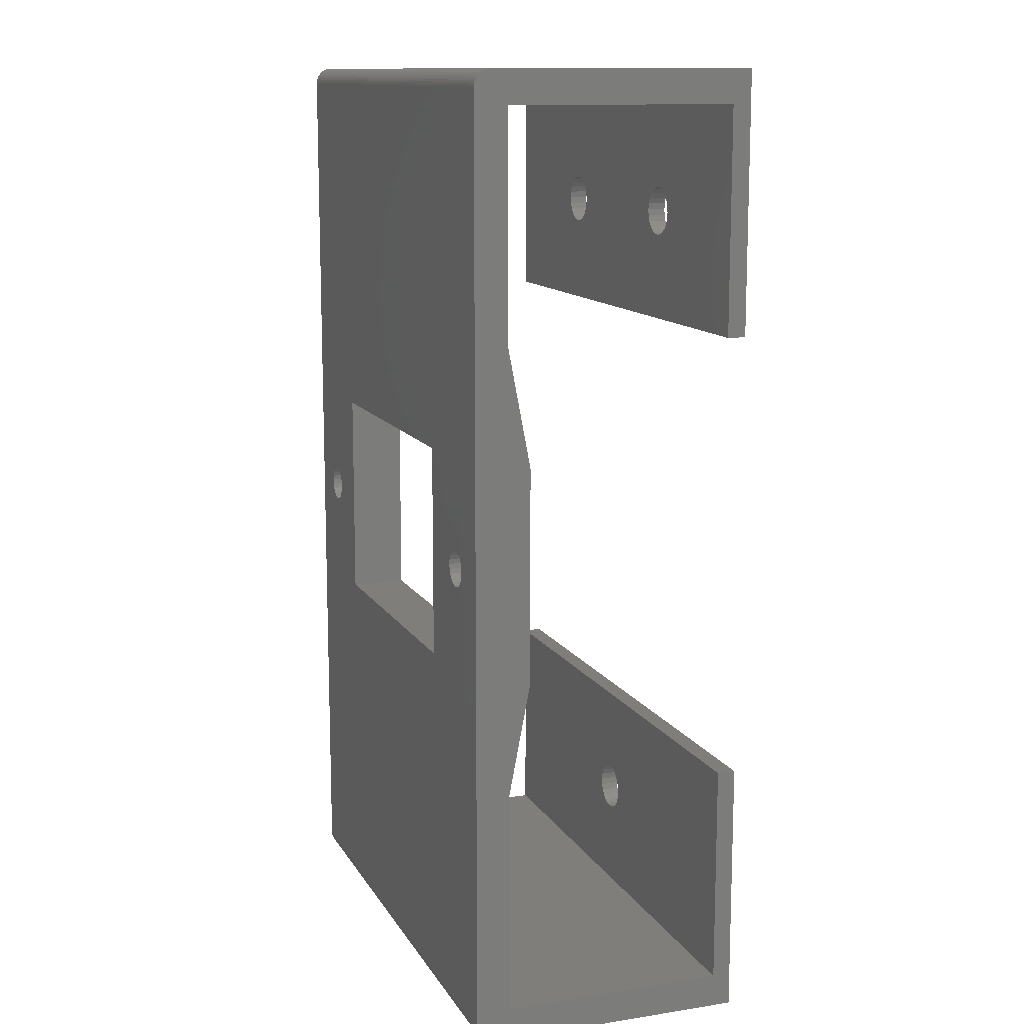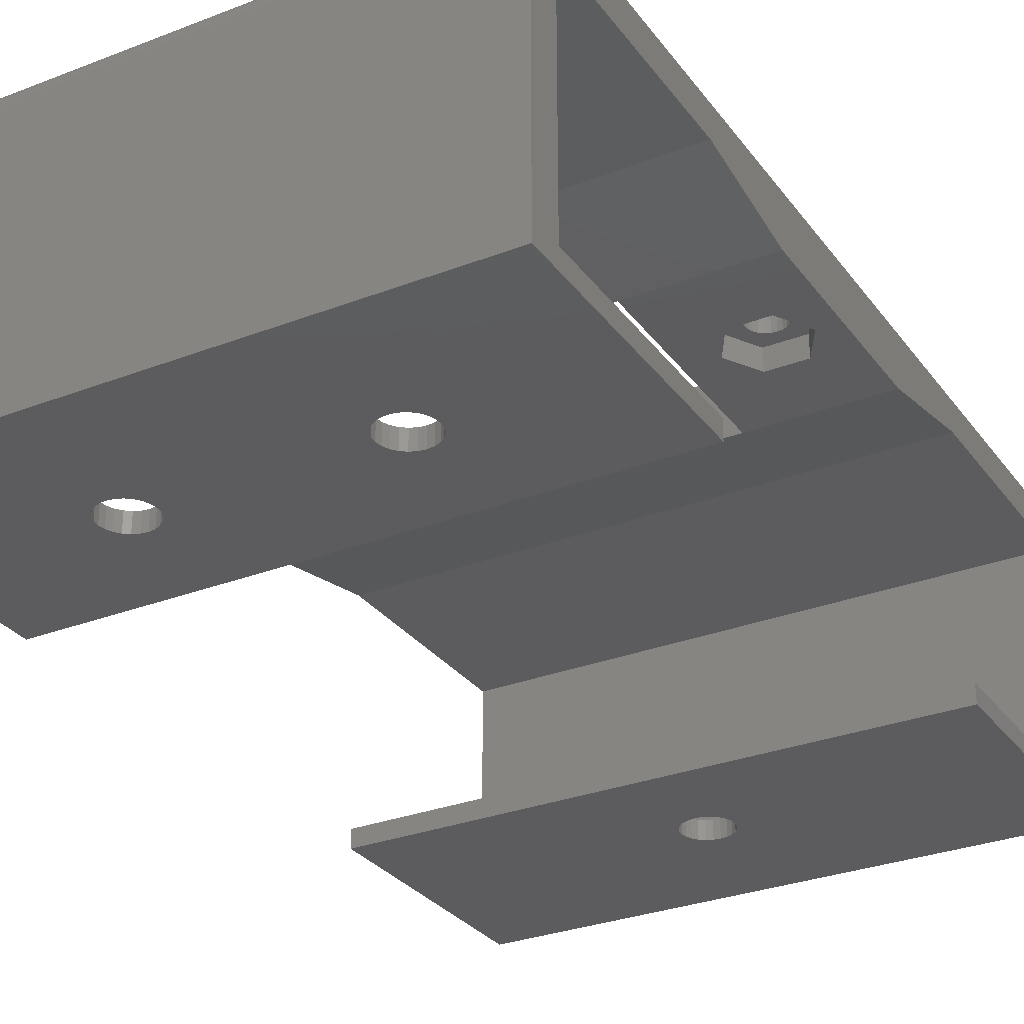
<metadata>
{"format":"stl","ext":"stl","renderer":"f3d","projection":"perspective","resolution":1024,"background":"white","views":[{"elev":12.4,"azim":-109.8,"up":"+Z"},{"elev":-29.9,"azim":29.5,"up":"+Y"}]}
</metadata>
<code>
# stl→obj: 389 verts, 798 faces
v 269.4 517.9 27.84
v 268.9 519.6 28.06
v 268.9 517.9 28.06
v 269.4 519.6 27.84
v 270 542.5 17.44
v 244.5 542.3 17.31
v 244.5 542.5 17.44
v 270 542.3 17.31
v 270 542.2 17.2
v 244.5 542 17.11
v 244.5 542.2 17.2
v 270 542 17.11
v 270 542.3 102.6
v 244.5 542.5 102.5
v 244.5 542.3 102.6
v 270 542.5 102.5
v 269.4 519.6 32.09
v 270 517.9 32.17
v 269.4 517.9 32.09
v 270 519.6 32.17
v 268.9 519.6 31.87
v 268.9 517.9 31.87
v 261.9 519.6 91.07
v 262.1 517.9 90.54
v 261.9 517.9 91.07
v 262.1 519.6 90.54
v 244.5 542.6 17.59
v 270 542.6 17.59
v 261.5 519.6 91.52
v 261.5 517.9 91.52
v 261.1 519.6 91.87
v 260.5 517.9 92.09
v 260.5 519.6 92.09
v 261.1 517.9 91.87
v 270 542.6 102.3
v 244.5 542.6 102.3
v 268.4 519.6 28.41
v 268 517.9 28.87
v 268.4 517.9 28.41
v 268 519.6 28.87
v 257.8 517.9 90.54
v 258 519.6 91.07
v 258 517.9 91.07
v 257.8 519.6 90.54
v 258.4 519.6 91.52
v 258.4 517.9 91.52
v 258.9 519.6 91.87
v 258.9 517.9 91.87
v 259.4 519.6 92.09
v 259.4 517.9 92.09
v 260 519.6 92.17
v 260 517.9 92.17
v 258 517.9 88.87
v 257.8 519.6 89.4
v 257.8 517.9 89.4
v 258 519.6 88.87
v 257.8 519.6 89.97
v 257.8 517.9 89.97
v 270 541.6 102.9
v 244.5 541.8 102.9
v 244.5 541.6 102.9
v 270 541.8 102.9
v 270 542.2 102.7
v 244.5 542.2 102.7
v 244.5 542.9 101.8
v 270 542.9 101.6
v 244.5 542.9 101.6
v 270 542.9 101.8
v 244.5 542.8 102
v 270 542.8 102
v 258.4 517.9 88.41
v 258.4 519.6 88.41
v 258.9 519.6 88.06
v 258.9 517.9 88.06
v 244.5 517.9 39.97
v 270 519.6 39.97
v 244.5 519.6 39.97
v 270 517.9 39.97
v 270 541.8 17.05
v 244.5 541.6 17.01
v 244.5 541.8 17.05
v 270 541.6 17.01
v 259.4 519.6 87.84
v 259.4 517.9 87.84
v 244.5 541.4 17
v 270 541.4 17
v 244.5 542.9 18.11
v 270 542.8 17.93
v 244.5 542.8 17.93
v 270 542.9 18.11
v 260 517.9 87.77
v 260.5 519.6 87.84
v 260 519.6 87.77
v 260.5 517.9 87.84
v 244.5 519.9 17
v 244.5 517.9 17
v 270 517.9 17
v 270 519.6 79.97
v 244.5 517.9 79.97
v 244.5 519.6 79.97
v 270 517.9 79.97
v 270 542.7 102.2
v 244.5 542.7 102.2
v 283.5 542.9 50.37
v 289.5 542.9 58.32
v 290 542.9 58.27
v 289.1 542.9 58.49
v 288.7 542.9 58.76
v 288.5 542.9 59.12
v 283.5 542.9 69.57
v 288.3 542.9 59.53
v 288.3 542.9 59.97
v 288.3 542.9 60.41
v 288.5 542.9 60.82
v 288.7 542.9 61.17
v 289.1 542.9 61.44
v 289.5 542.9 61.61
v 290 542.9 61.67
v 244.5 542.9 18.5
v 248.5 542.9 59.12
v 270 542.9 18.5
v 248.3 542.9 59.53
v 248.3 542.9 59.97
v 244.5 542.9 101.4
v 248.7 542.9 58.76
v 256.5 542.9 50.37
v 249.1 542.9 58.49
v 249.5 542.9 58.32
v 250 542.9 58.27
v 248.3 542.9 60.41
v 248.5 542.9 60.82
v 248.7 542.9 61.17
v 249.1 542.9 61.44
v 249.5 542.9 61.61
v 250 542.9 61.67
v 256.5 542.9 69.57
v 295.5 542.9 18.5
v 291.7 542.9 59.97
v 295.5 542.9 101.4
v 291.6 542.9 59.53
v 291.4 542.9 59.12
v 291.2 542.9 58.76
v 270 542.9 50.37
v 290.8 542.9 58.49
v 290.4 542.9 58.32
v 291.6 542.9 60.41
v 291.4 542.9 60.82
v 291.2 542.9 61.17
v 290.8 542.9 61.44
v 290.4 542.9 61.61
v 270 542.9 101.4
v 251.4 542.9 59.12
v 251.2 542.9 58.76
v 250.8 542.9 58.49
v 250.4 542.9 58.32
v 251.6 542.9 59.53
v 251.7 542.9 59.97
v 251.6 542.9 60.41
v 251.4 542.9 60.82
v 251.2 542.9 61.17
v 250.8 542.9 61.44
v 250.4 542.9 61.61
v 270 542.7 17.75
v 244.5 542.7 17.75
v 268.4 519.6 31.52
v 268.4 517.9 31.52
v 268 519.6 31.07
v 268 517.9 31.07
v 267.8 517.9 30.54
v 267.8 519.6 30.54
v 267.8 519.6 29.97
v 267.8 517.9 29.97
v 267.8 519.6 29.4
v 267.8 517.9 29.4
v 261.1 519.6 88.06
v 261.1 517.9 88.06
v 270 517.9 27.77
v 270 519.6 27.77
v 295.5 517.9 79.97
v 280.5 517.9 87.84
v 280 517.9 87.77
v 281.1 517.9 88.06
v 281.5 517.9 88.41
v 295.5 517.9 102.9
v 281.9 517.9 88.87
v 282.1 517.9 89.4
v 282.2 517.9 89.97
v 282.1 517.9 90.54
v 281.9 517.9 91.07
v 281.5 517.9 91.52
v 281.1 517.9 91.87
v 280.5 517.9 92.09
v 280 517.9 92.17
v 244.5 517.9 102.9
v 279.4 517.9 87.84
v 278.9 517.9 88.06
v 278.4 517.9 88.41
v 261.5 517.9 88.41
v 278 517.9 88.87
v 261.9 517.9 88.87
v 277.8 517.9 89.4
v 262.1 517.9 89.4
v 277.8 517.9 89.97
v 262.2 517.9 89.97
v 277.8 517.9 90.54
v 278 517.9 91.07
v 278.4 517.9 91.52
v 278.9 517.9 91.87
v 279.4 517.9 92.09
v 295.5 539.9 99.97
v 244.5 519.6 99.97
v 244.5 539.9 99.97
v 295.5 519.6 99.97
v 270 542.9 18.3
v 244.5 542.9 18.3
v 270 542 102.8
v 244.5 542 102.8
v 262.1 519.6 89.4
v 261.9 519.6 88.87
v 261.5 519.6 88.41
v 244.5 519.6 19.97
v 295.5 519.6 19.97
v 271.1 519.6 28.06
v 295.5 519.6 39.97
v 270.5 519.6 27.84
v 271.5 519.6 28.41
v 271.9 519.6 28.87
v 272.1 519.6 29.4
v 272.2 519.6 29.97
v 272.1 519.6 30.54
v 271.9 519.6 31.07
v 271.5 519.6 31.52
v 271.1 519.6 31.87
v 270.5 519.6 32.09
v 262.2 519.6 89.97
v 270 541.4 102.9
v 244.5 541.4 102.9
v 278.4 519.6 88.41
v 278.9 519.6 88.06
v 295.5 519.6 79.97
v 295.5 542.2 17.2
v 295.5 542 17.11
v 271.1 517.9 28.06
v 271.5 517.9 28.41
v 295.5 542.8 17.93
v 295.5 542.7 17.75
v 270.5 517.9 32.09
v 295.5 542.3 102.6
v 295.5 542.5 102.5
v 278.4 519.6 91.52
v 278.9 519.6 91.87
v 278 519.6 91.07
v 278 519.6 88.87
v 295.5 541.4 17
v 295.5 517.9 17
v 295.5 519.9 17
v 280 519.6 92.17
v 281.5 519.6 88.41
v 281.1 519.6 88.06
v 280.5 519.6 87.84
v 280 519.6 87.77
v 281.9 519.6 88.87
v 282.1 519.6 89.4
v 282.2 519.6 89.97
v 282.1 519.6 90.54
v 281.9 519.6 91.07
v 281.5 519.6 91.52
v 281.1 519.6 91.87
v 280.5 519.6 92.09
v 279.4 519.6 87.84
v 277.8 519.6 89.4
v 277.8 519.6 89.97
v 277.8 519.6 90.54
v 279.4 519.6 92.09
v 271.1 517.9 31.87
v 271.5 517.9 31.52
v 271.9 517.9 31.07
v 295.5 542.2 102.7
v 295.5 541.8 17.05
v 272.2 517.9 29.97
v 272.1 517.9 30.54
v 272.1 517.9 29.4
v 271.9 517.9 28.87
v 295.5 542.9 18.3
v 295.5 517.9 39.97
v 270.5 517.9 27.84
v 295.5 542.6 17.59
v 295.5 542.3 17.31
v 295.5 542.5 17.44
v 295.5 539.9 19.97
v 244.5 539.9 19.97
v 295.5 541.6 17.01
v 295.5 541.4 102.9
v 295.5 541.6 102.9
v 295.5 542.9 101.6
v 295.5 542.6 102.3
v 295.5 542.7 102.2
v 295.5 542.8 102
v 295.5 542.9 101.8
v 244.5 519.9 102.9
v 295.5 519.9 102.9
v 295.5 542 102.8
v 295.5 542.9 18.11
v 295.5 541.8 102.9
v 251.7 539.9 59.97
v 251.6 539.9 60.41
v 251.6 539.9 59.53
v 251.4 539.9 59.12
v 251.2 539.9 58.76
v 250.8 539.9 58.49
v 250.4 539.9 58.32
v 250 539.9 58.27
v 249.5 539.9 58.32
v 249.1 539.9 58.49
v 248.7 539.9 58.76
v 248.5 539.9 59.12
v 248.3 539.9 59.53
v 248.3 539.9 59.97
v 248.3 539.9 60.41
v 248.5 539.9 60.82
v 248.7 539.9 61.17
v 249.1 539.9 61.44
v 249.5 539.9 61.61
v 250 539.9 61.67
v 250.4 539.9 61.61
v 250.8 539.9 61.44
v 251.2 539.9 61.17
v 251.4 539.9 60.82
v 288.3 539.9 59.97
v 288.3 539.9 59.53
v 288.3 539.9 60.41
v 288.5 539.9 60.82
v 288.7 539.9 61.17
v 289.1 539.9 61.44
v 289.5 539.9 61.61
v 290 539.9 61.67
v 290.4 539.9 61.61
v 290.8 539.9 61.44
v 291.2 539.9 61.17
v 291.4 539.9 60.82
v 291.6 539.9 60.41
v 291.7 539.9 59.97
v 291.6 539.9 59.53
v 291.4 539.9 59.12
v 291.2 539.9 58.76
v 290.8 539.9 58.49
v 290.4 539.9 58.32
v 290 539.9 58.27
v 289.5 539.9 58.32
v 289.1 539.9 58.49
v 288.7 539.9 58.76
v 288.5 539.9 59.12
v 295.5 537.9 50.37
v 293.5 537.9 59.97
v 291.7 537.9 56.93
v 295.5 537.9 69.57
v 291.7 537.9 63
v 288.2 537.9 63
v 283.5 537.9 69.57
v 283.5 537.9 50.37
v 286.5 537.9 59.97
v 288.2 537.9 56.93
v 256.5 537.9 69.57
v 256.5 537.9 50.37
v 270 539.9 50.37
v 295.5 539.9 39.97
v 295.5 539.9 79.97
v 244.5 539.9 79.97
v 244.5 539.9 39.97
v 244.5 537.9 50.37
v 244.5 537.9 69.57
v 253.5 537.9 59.97
v 251.7 537.9 56.93
v 251.7 537.9 63
v 248.2 537.9 63
v 246.5 537.9 59.97
v 248.2 537.9 56.93
v 286.5 539.9 59.97
v 288.2 539.9 63
v 288.2 539.9 56.93
v 291.7 539.9 56.93
v 293.5 539.9 59.97
v 291.7 539.9 63
v 251.7 539.9 63
v 253.5 539.9 59.97
v 248.2 539.9 63
v 246.5 539.9 59.97
v 248.2 539.9 56.93
v 251.7 539.9 56.93
f 1 2 3
f 2 1 4
f 5 6 7
f 6 5 8
f 9 10 11
f 10 9 12
f 13 14 15
f 14 13 16
f 17 18 19
f 18 17 20
f 21 19 22
f 19 21 17
f 23 24 25
f 24 23 26
f 27 5 7
f 5 27 28
f 29 25 30
f 25 29 23
f 8 11 6
f 11 8 9
f 31 32 33
f 32 31 34
f 29 34 31
f 34 29 30
f 14 35 36
f 35 14 16
f 37 38 39
f 38 37 40
f 3 37 39
f 37 3 2
f 41 42 43
f 42 41 44
f 43 45 46
f 45 43 42
f 47 46 45
f 46 47 48
f 49 48 47
f 48 49 50
f 51 50 49
f 50 51 52
f 33 52 51
f 52 33 32
f 53 54 55
f 54 53 56
f 55 57 58
f 57 55 54
f 58 44 41
f 44 58 57
f 59 60 61
f 60 59 62
f 63 15 64
f 15 63 13
f 65 66 67
f 66 65 68
f 69 68 65
f 68 69 70
f 71 56 53
f 56 71 72
f 71 73 72
f 73 71 74
f 75 76 77
f 76 75 78
f 79 80 81
f 80 79 82
f 74 83 73
f 83 74 84
f 82 85 80
f 85 82 86
f 87 88 89
f 88 87 90
f 91 92 93
f 92 91 94
f 84 93 83
f 93 84 91
f 86 95 85
f 95 86 96
f 96 86 97
f 98 99 100
f 99 98 101
f 36 102 103
f 102 36 35
f 103 70 69
f 70 103 102
f 104 105 106
f 105 104 107
f 107 104 108
f 108 104 109
f 109 104 110
f 109 110 111
f 111 110 112
f 112 110 113
f 113 110 114
f 114 110 115
f 115 110 116
f 116 110 117
f 117 110 118
f 119 120 121
f 120 119 122
f 122 119 123
f 123 119 124
f 121 120 125
f 121 125 126
f 126 125 127
f 126 127 128
f 126 128 129
f 123 124 130
f 130 124 131
f 131 124 132
f 132 124 133
f 133 124 134
f 134 124 135
f 135 124 136
f 136 124 110
f 137 138 139
f 138 137 140
f 140 137 141
f 141 137 121
f 141 121 142
f 142 121 104
f 104 121 126
f 104 126 143
f 142 104 144
f 144 104 145
f 145 104 106
f 139 138 146
f 139 146 147
f 139 147 148
f 139 148 149
f 139 149 150
f 139 150 118
f 139 118 110
f 139 110 124
f 139 124 151
f 126 152 136
f 152 126 153
f 153 126 154
f 154 126 155
f 155 126 129
f 136 152 156
f 136 156 157
f 136 157 158
f 136 158 159
f 136 159 160
f 136 160 161
f 136 161 162
f 136 162 135
f 89 163 164
f 163 89 88
f 165 22 166
f 22 165 21
f 167 166 168
f 166 167 165
f 169 167 168
f 167 169 170
f 171 169 172
f 169 171 170
f 173 172 174
f 172 173 171
f 94 175 92
f 175 94 176
f 12 81 10
f 81 12 79
f 164 28 27
f 28 164 163
f 177 4 1
f 4 177 178
f 179 180 181
f 180 179 182
f 182 179 183
f 183 179 184
f 183 184 185
f 185 184 186
f 186 184 187
f 187 184 188
f 188 184 189
f 189 184 190
f 190 184 191
f 191 184 192
f 192 184 193
f 193 184 52
f 179 99 101
f 99 179 84
f 99 84 74
f 99 74 71
f 99 71 194
f 84 179 91
f 91 179 181
f 194 71 53
f 194 53 55
f 194 55 58
f 194 58 41
f 194 41 43
f 194 43 46
f 194 46 48
f 194 48 50
f 194 50 52
f 194 52 184
f 195 91 181
f 91 195 94
f 94 195 196
f 94 196 176
f 176 196 197
f 176 197 198
f 198 197 199
f 198 199 200
f 200 199 201
f 200 201 202
f 202 201 203
f 202 203 204
f 204 203 205
f 204 205 24
f 24 205 206
f 24 206 25
f 25 206 207
f 25 207 30
f 30 207 208
f 30 208 34
f 34 208 209
f 34 209 32
f 32 209 193
f 32 193 52
f 210 211 212
f 211 210 213
f 40 174 38
f 174 40 173
f 119 214 215
f 214 119 121
f 216 64 217
f 64 216 63
f 215 90 87
f 90 215 214
f 218 200 202
f 200 218 219
f 219 198 200
f 198 219 220
f 176 220 175
f 220 176 198
f 221 4 222
f 4 221 2
f 2 221 77
f 222 4 178
f 2 77 37
f 37 77 40
f 40 77 173
f 173 77 171
f 171 77 170
f 170 77 167
f 167 77 165
f 165 77 21
f 21 77 17
f 17 77 20
f 20 77 76
f 222 223 224
f 223 222 225
f 225 222 178
f 224 223 226
f 224 226 227
f 224 227 228
f 224 228 229
f 224 229 230
f 224 230 231
f 224 231 232
f 224 232 233
f 224 233 234
f 224 234 20
f 224 20 76
f 62 217 60
f 217 62 216
f 235 202 204
f 202 235 218
f 26 204 24
f 204 26 235
f 236 61 237
f 61 236 59
f 67 151 124
f 151 67 66
f 196 238 197
f 238 196 239
f 240 101 98
f 101 240 179
f 241 12 9
f 12 241 242
f 243 226 223
f 226 243 244
f 163 245 246
f 245 163 88
f 20 247 18
f 247 20 234
f 248 16 13
f 16 248 249
f 250 208 207
f 208 250 251
f 206 250 207
f 250 206 252
f 197 253 199
f 253 197 238
f 254 97 86
f 97 254 255
f 255 254 256
f 100 240 98
f 240 100 83
f 83 100 73
f 73 100 72
f 72 100 211
f 240 83 93
f 72 211 56
f 56 211 54
f 54 211 57
f 57 211 44
f 44 211 42
f 42 211 45
f 45 211 47
f 47 211 49
f 49 211 51
f 51 211 257
f 240 258 213
f 258 240 259
f 259 240 260
f 260 240 261
f 261 240 93
f 213 258 262
f 213 262 263
f 213 263 264
f 213 264 265
f 213 265 266
f 213 266 267
f 213 267 268
f 213 268 269
f 213 269 257
f 213 257 211
f 92 261 93
f 261 92 270
f 270 92 175
f 270 175 239
f 239 175 220
f 239 220 238
f 238 220 219
f 238 219 253
f 253 219 218
f 253 218 271
f 271 218 235
f 271 235 272
f 272 235 26
f 272 26 273
f 273 26 23
f 273 23 252
f 252 23 29
f 252 29 250
f 250 29 31
f 250 31 251
f 251 31 33
f 251 33 274
f 274 33 51
f 274 51 257
f 233 247 234
f 247 233 275
f 232 275 233
f 275 232 276
f 232 277 276
f 277 232 231
f 278 13 63
f 13 278 248
f 242 79 12
f 79 242 279
f 230 280 281
f 280 230 229
f 229 282 280
f 282 229 228
f 228 283 282
f 283 228 227
f 214 137 284
f 137 214 121
f 285 97 255
f 97 285 243
f 97 243 286
f 97 286 177
f 243 285 244
f 244 285 283
f 283 285 282
f 282 285 280
f 280 285 281
f 281 285 277
f 277 285 276
f 276 285 275
f 275 285 247
f 247 285 18
f 18 285 75
f 75 285 78
f 97 75 96
f 75 97 3
f 3 97 1
f 1 97 177
f 75 3 39
f 75 39 38
f 75 38 174
f 75 174 172
f 75 172 169
f 75 169 168
f 75 168 166
f 75 166 22
f 75 22 19
f 75 19 18
f 231 281 277
f 281 231 230
f 205 252 206
f 252 205 273
f 262 183 185
f 183 262 258
f 227 244 283
f 244 227 226
f 78 224 76
f 224 78 285
f 28 246 287
f 246 28 163
f 288 9 8
f 9 288 241
f 289 8 5
f 8 289 288
f 180 261 181
f 261 180 260
f 221 290 291
f 290 221 222
f 292 86 82
f 86 292 254
f 279 82 79
f 82 279 292
f 293 59 236
f 59 293 294
f 66 139 151
f 139 66 295
f 102 296 297
f 296 102 35
f 182 260 180
f 260 182 259
f 183 259 182
f 259 183 258
f 267 189 190
f 189 267 266
f 268 190 191
f 190 268 267
f 269 191 192
f 191 269 268
f 68 298 299
f 298 68 70
f 184 300 194
f 300 184 237
f 237 184 236
f 236 184 293
f 293 184 301
f 302 63 216
f 63 302 278
f 195 239 196
f 239 195 270
f 181 270 195
f 270 181 261
f 257 192 193
f 192 257 269
f 274 193 209
f 193 274 257
f 251 209 208
f 209 251 274
f 286 223 225
f 223 286 243
f 286 178 177
f 178 286 225
f 66 299 295
f 299 66 68
f 35 249 296
f 249 35 16
f 90 284 303
f 284 90 214
f 5 287 289
f 287 5 28
f 263 185 186
f 185 263 262
f 264 186 187
f 186 264 263
f 265 187 188
f 187 265 264
f 266 188 189
f 188 266 265
f 304 216 62
f 216 304 302
f 203 273 205
f 273 203 272
f 201 272 203
f 272 201 271
f 88 303 245
f 303 88 90
f 70 297 298
f 297 70 102
f 199 271 201
f 271 199 253
f 294 62 59
f 62 294 304
f 158 305 306
f 305 158 157
f 157 307 305
f 307 157 156
f 156 308 307
f 308 156 152
f 152 309 308
f 309 152 153
f 309 154 310
f 154 309 153
f 310 155 311
f 155 310 154
f 311 129 312
f 129 311 155
f 312 128 313
f 128 312 129
f 313 127 314
f 127 313 128
f 314 125 315
f 125 314 127
f 125 316 315
f 316 125 120
f 120 317 316
f 317 120 122
f 122 318 317
f 318 122 123
f 123 319 318
f 319 123 130
f 130 320 319
f 320 130 131
f 131 321 320
f 321 131 132
f 133 321 132
f 321 133 322
f 134 322 133
f 322 134 323
f 135 323 134
f 323 135 324
f 162 324 135
f 324 162 325
f 161 325 162
f 325 161 326
f 160 326 161
f 326 160 327
f 160 328 327
f 328 160 159
f 159 306 328
f 306 159 158
f 111 329 330
f 329 111 112
f 112 331 329
f 331 112 113
f 113 332 331
f 332 113 114
f 114 333 332
f 333 114 115
f 116 333 115
f 333 116 334
f 117 334 116
f 334 117 335
f 118 335 117
f 335 118 336
f 150 336 118
f 336 150 337
f 149 337 150
f 337 149 338
f 148 338 149
f 338 148 339
f 148 340 339
f 340 148 147
f 147 341 340
f 341 147 146
f 146 342 341
f 342 146 138
f 138 343 342
f 343 138 140
f 140 344 343
f 344 140 141
f 141 345 344
f 345 141 142
f 345 144 346
f 144 345 142
f 346 145 347
f 145 346 144
f 347 106 348
f 106 347 145
f 348 105 349
f 105 348 106
f 349 107 350
f 107 349 105
f 350 108 351
f 108 350 107
f 108 352 351
f 352 108 109
f 109 330 352
f 330 109 111
f 353 354 355
f 354 353 356
f 354 356 357
f 357 356 358
f 358 356 359
f 360 361 359
f 361 360 362
f 362 360 353
f 362 353 355
f 359 361 358
f 126 363 364
f 363 126 136
f 365 126 364
f 126 365 143
f 359 104 360
f 104 359 110
f 360 143 365
f 143 360 104
f 255 222 285
f 222 255 256
f 222 256 290
f 290 256 254
f 290 254 366
f 366 254 367
f 367 254 210
f 184 213 301
f 213 184 179
f 213 179 240
f 301 213 210
f 301 210 293
f 293 210 254
f 293 254 292
f 293 292 294
f 294 292 279
f 294 279 304
f 304 279 242
f 304 242 302
f 302 242 241
f 302 241 278
f 278 241 288
f 278 288 248
f 248 288 289
f 248 289 249
f 249 289 287
f 249 287 296
f 296 287 246
f 296 246 297
f 297 246 245
f 297 245 298
f 298 245 303
f 298 303 299
f 299 303 284
f 299 284 295
f 295 284 137
f 295 137 139
f 366 356 353
f 356 366 367
f 224 285 222
f 360 365 364
f 77 221 75
f 194 211 99
f 211 194 300
f 99 211 100
f 211 300 212
f 212 300 237
f 212 237 368
f 368 237 369
f 369 237 291
f 96 221 95
f 221 96 75
f 95 221 291
f 95 291 85
f 85 291 237
f 85 237 61
f 85 61 80
f 80 61 60
f 80 60 81
f 81 60 217
f 81 217 10
f 10 217 64
f 10 64 11
f 11 64 15
f 11 15 6
f 6 15 14
f 6 14 7
f 7 14 36
f 7 36 27
f 27 36 103
f 27 103 164
f 164 103 69
f 164 69 89
f 89 69 65
f 89 65 87
f 87 65 67
f 87 67 215
f 215 67 124
f 215 124 119
f 368 370 371
f 370 368 369
f 367 212 368
f 212 367 210
f 136 359 363
f 359 136 110
f 359 371 363
f 371 359 368
f 368 359 356
f 368 356 367
f 364 372 373
f 372 364 363
f 372 363 374
f 374 363 375
f 370 376 371
f 376 370 377
f 377 370 364
f 377 364 373
f 371 376 375
f 371 375 363
f 378 358 361
f 358 378 379
f 380 361 362
f 361 380 378
f 355 380 362
f 380 355 381
f 382 355 354
f 355 382 381
f 383 354 357
f 354 383 382
f 383 358 379
f 358 383 357
f 384 372 374
f 372 384 385
f 384 375 386
f 375 384 374
f 387 375 376
f 375 387 386
f 388 376 377
f 376 388 387
f 373 388 377
f 388 373 389
f 385 373 372
f 373 385 389
f 382 380 381
f 380 382 346
f 380 346 347
f 380 347 348
f 346 382 345
f 345 382 344
f 344 382 343
f 343 382 342
f 342 382 383
f 342 383 341
f 341 383 340
f 340 383 339
f 339 383 338
f 338 383 337
f 337 383 336
f 380 350 378
f 350 380 349
f 349 380 348
f 378 350 351
f 378 351 352
f 378 352 330
f 378 330 329
f 378 329 331
f 378 331 379
f 379 331 332
f 379 332 333
f 379 333 334
f 379 334 335
f 379 335 336
f 379 336 383
f 385 388 389
f 388 385 310
f 388 310 311
f 388 311 312
f 310 385 309
f 309 385 308
f 308 385 307
f 307 385 305
f 305 385 384
f 305 384 306
f 306 384 328
f 328 384 327
f 327 384 326
f 326 384 325
f 325 384 324
f 388 314 387
f 314 388 313
f 313 388 312
f 387 314 315
f 387 315 316
f 387 316 317
f 387 317 318
f 387 318 319
f 387 319 386
f 386 319 320
f 386 320 321
f 386 321 322
f 386 322 323
f 386 323 324
f 386 324 384
f 366 370 369
f 370 366 364
f 364 366 360
f 360 366 353
f 290 369 291
f 369 290 366

</code>
